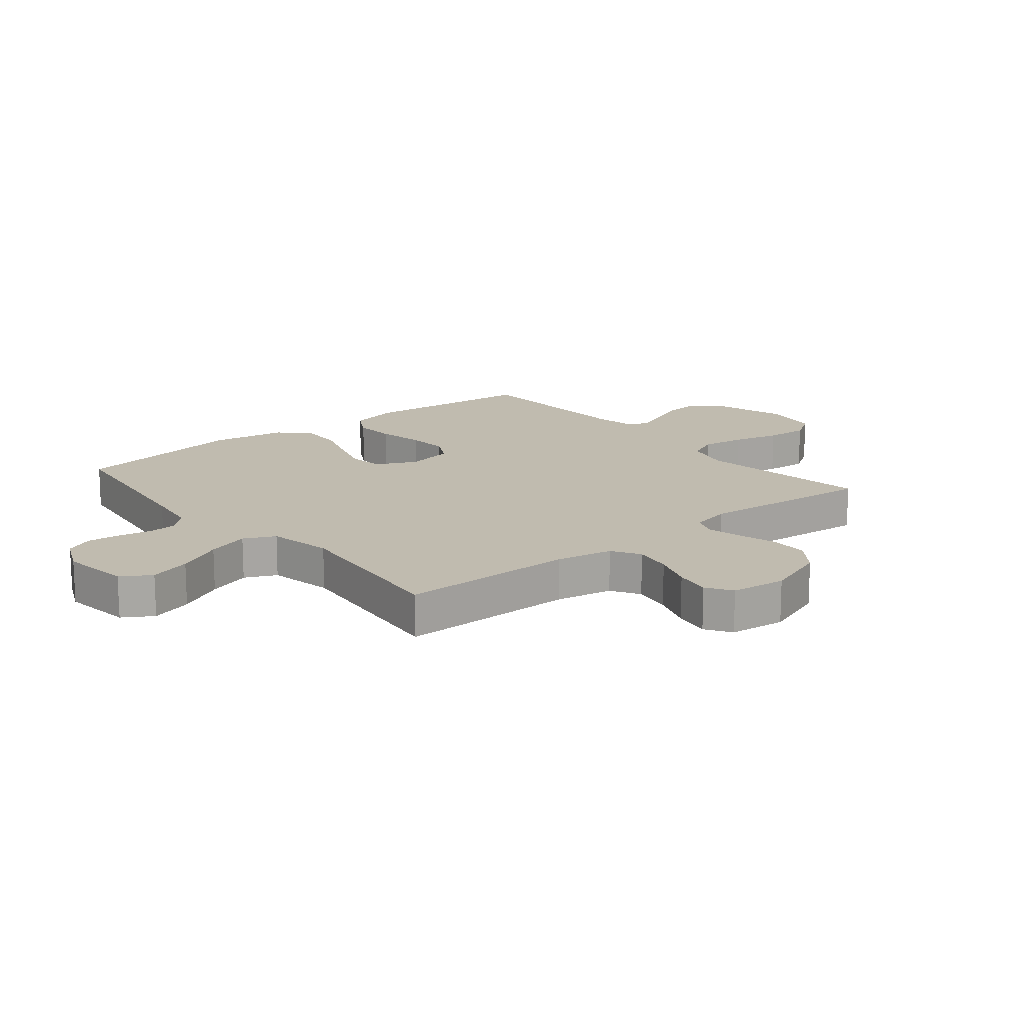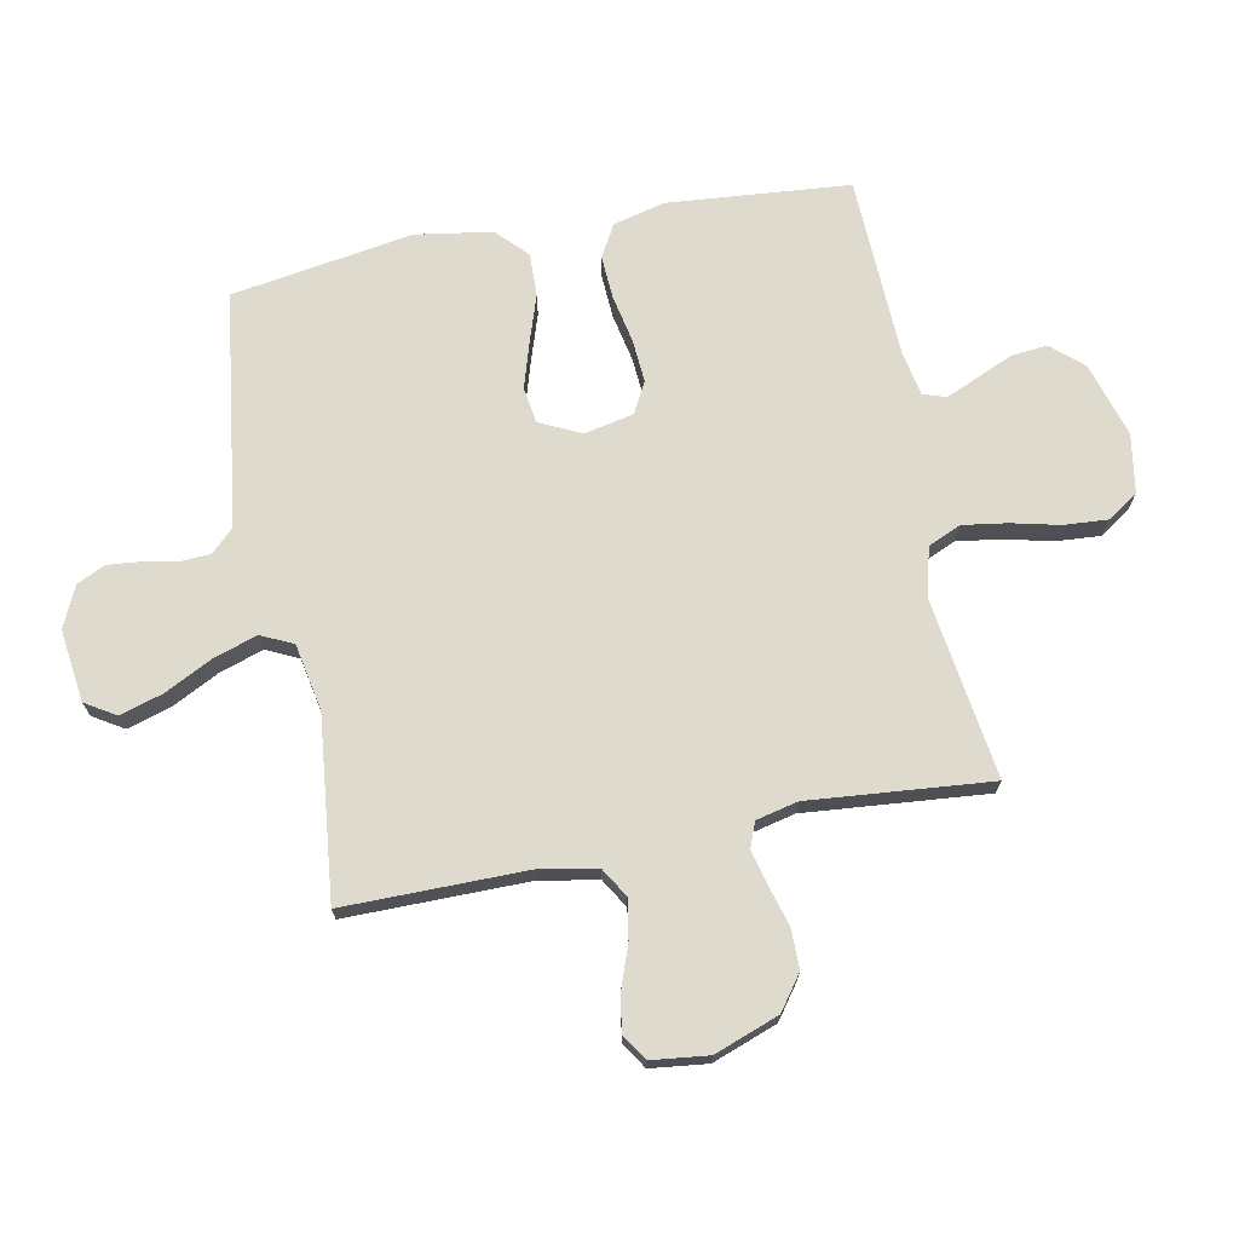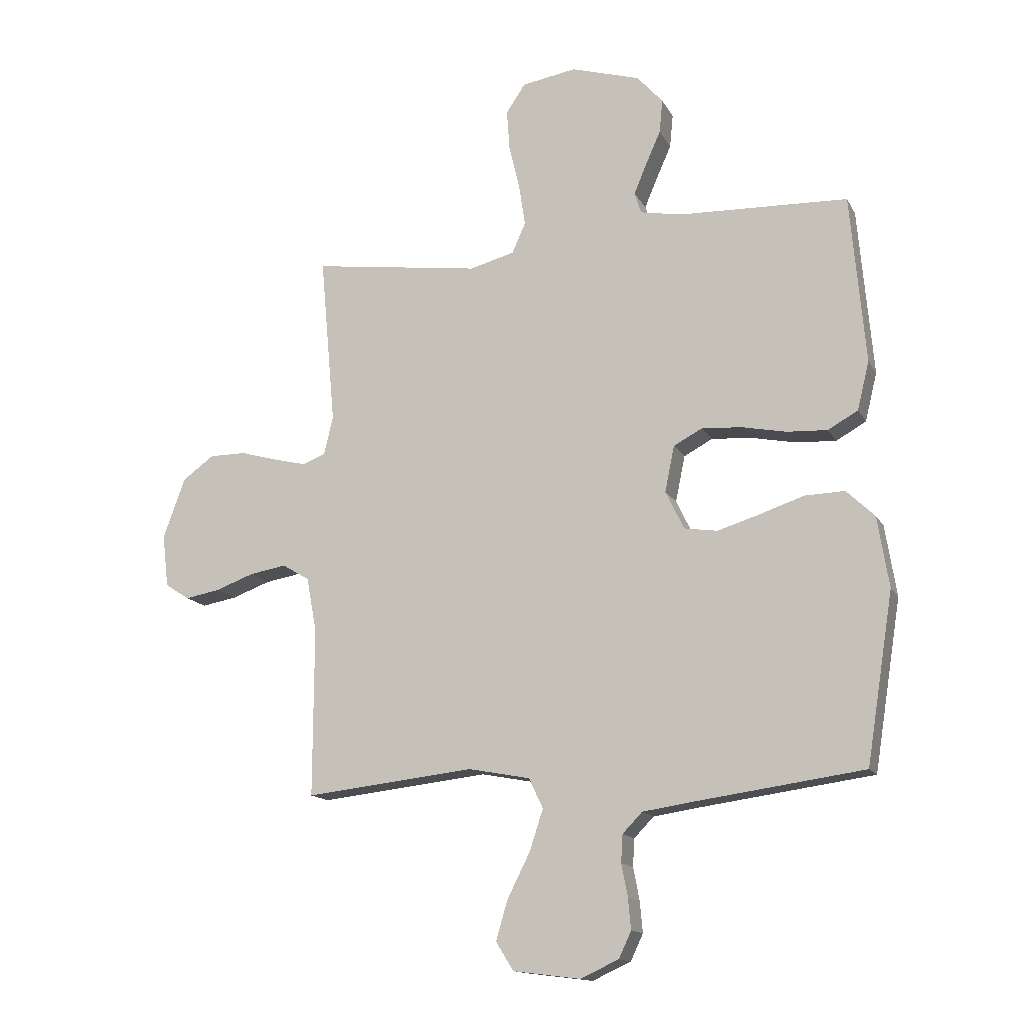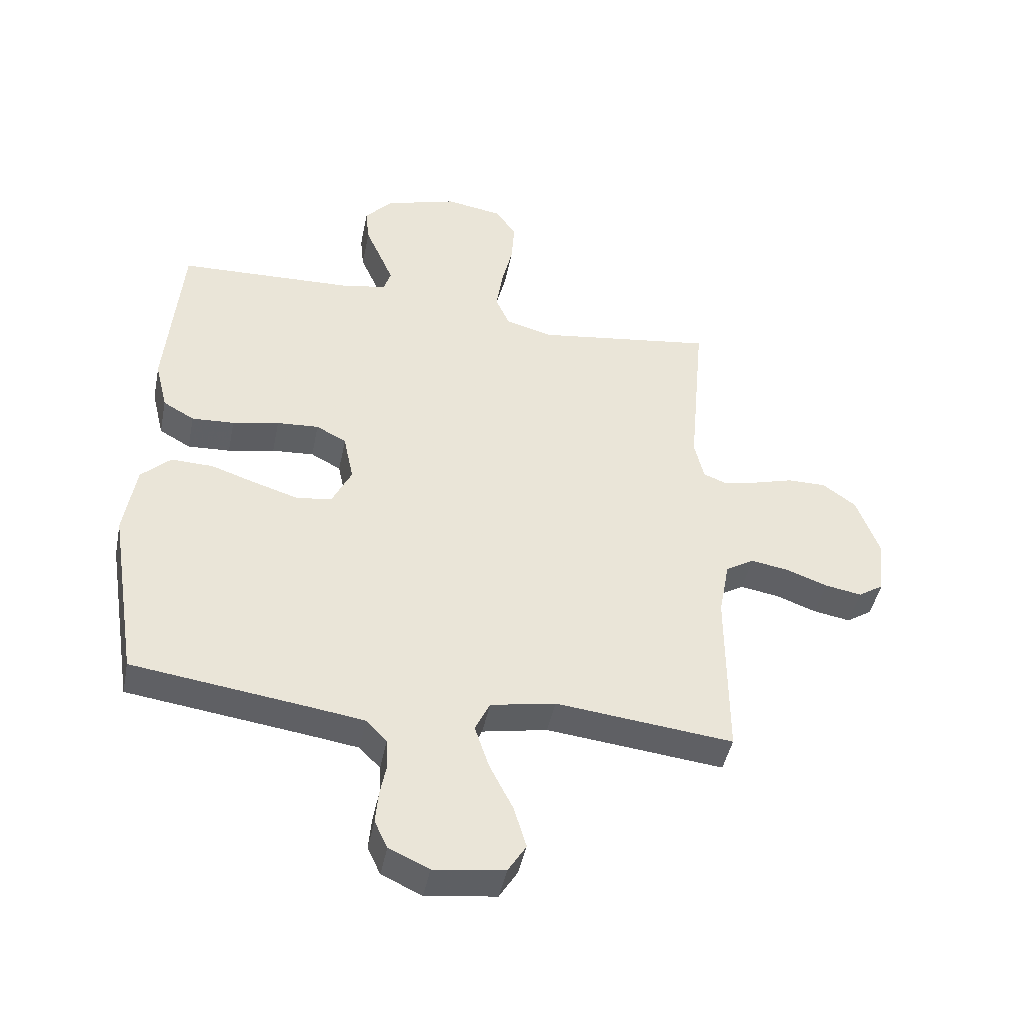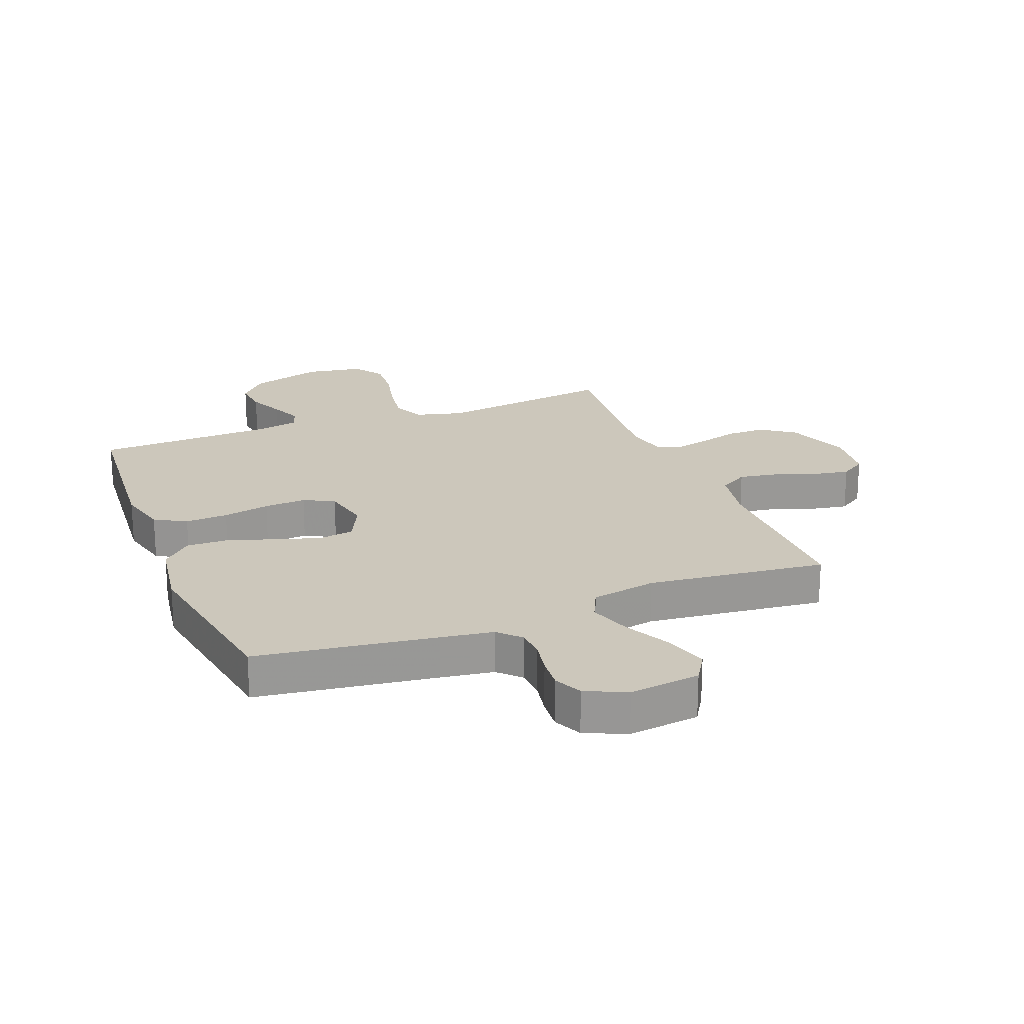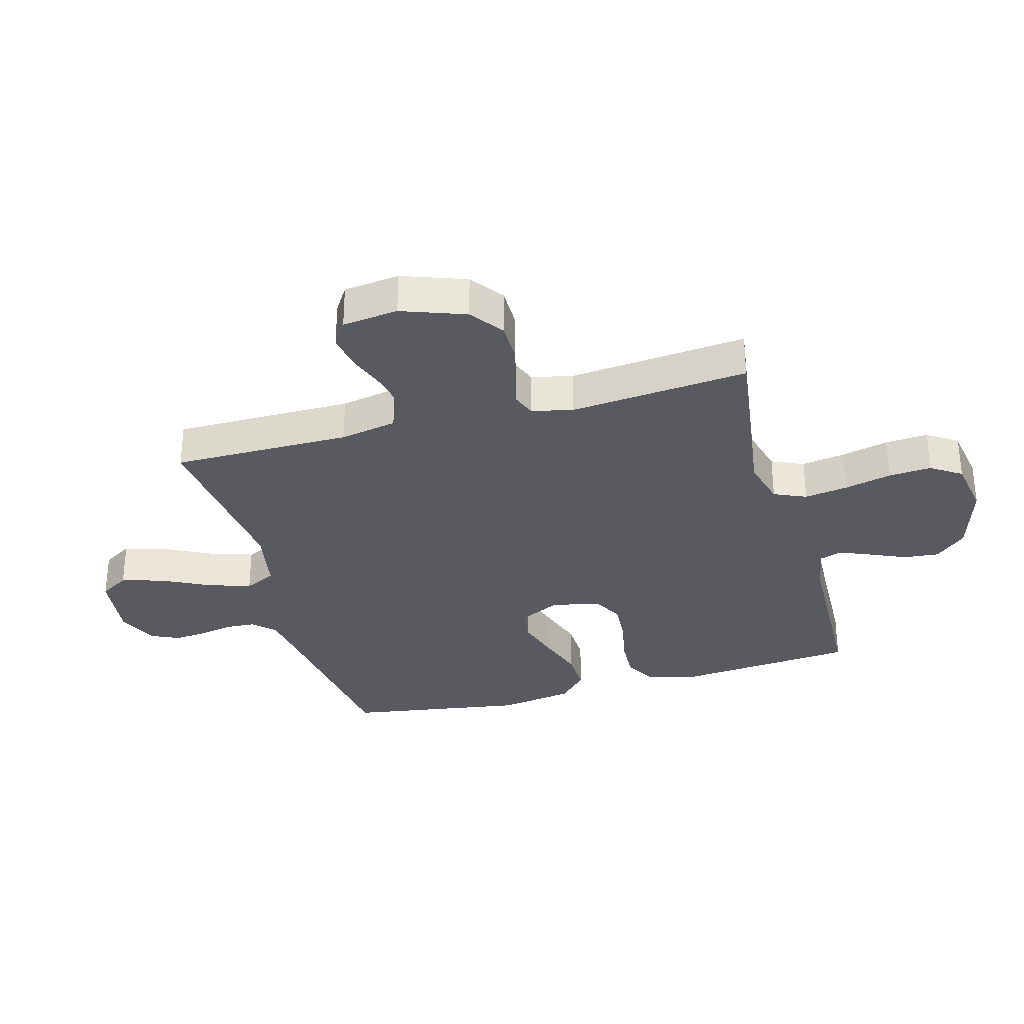
<metadata>
{"format":"obj","ext":"obj","renderer":"f3d","projection":"perspective","resolution":1024,"background":"white","views":[{"elev":15.9,"azim":-129.3,"up":"+Y"},{"elev":71.1,"azim":-101.1,"up":"+Y"},{"elev":-14.4,"azim":19.5,"up":"+Z"},{"elev":-44.7,"azim":168.7,"up":"+Z"},{"elev":21.6,"azim":158.6,"up":"+Y"},{"elev":-31.9,"azim":-74.4,"up":"+Y"}]}
</metadata>
<code>
v -0.5 0.07 0.5
v -0.2 0.07 0.458
v -0.12 0.07 0.479
v -0.096 0.07 0.533
v -0.107 0.07 0.606
v -0.126 0.07 0.686
v -0.131 0.07 0.758
v -0.097 0.07 0.809
v 0 0.07 0.825
v 0.123 0.07 0.788
v 0.169 0.07 0.736
v 0.163 0.07 0.676
v 0.136 0.07 0.615
v 0.114 0.07 0.563
v 0.126 0.07 0.525
v 0.2 0.07 0.511
v 0.5 0.07 0.5
v 0.526 0.07 0.2
v 0.505 0.07 0.114
v 0.452 0.07 0.084
v 0.38 0.07 0.088
v 0.301 0.07 0.104
v 0.23 0.07 0.109
v 0.179 0.07 0.082
v 0.162 0.07 0
v 0.195 0.07 -0.068
v 0.254 0.07 -0.077
v 0.329 0.07 -0.054
v 0.407 0.07 -0.028
v 0.478 0.07 -0.026
v 0.528 0.07 -0.074
v 0.548 0.07 -0.2
v 0.5 0.07 -0.5
v 0.2 0.07 -0.541
v 0.112 0.07 -0.554
v 0.077 0.07 -0.59
v 0.074 0.07 -0.639
v 0.085 0.07 -0.696
v 0.09 0.07 -0.751
v 0.068 0.07 -0.798
v 0 0.07 -0.829
v -0.119 0.07 -0.814
v -0.15 0.07 -0.764
v -0.129 0.07 -0.693
v -0.089 0.07 -0.614
v -0.065 0.07 -0.541
v -0.09 0.07 -0.488
v -0.2 0.07 -0.467
v -0.5 0.07 -0.5
v -0.499 0.07 -0.2
v -0.517 0.07 -0.104
v -0.565 0.07 -0.075
v -0.63 0.07 -0.086
v -0.699 0.07 -0.111
v -0.761 0.07 -0.122
v -0.804 0.07 -0.094
v -0.815 0.07 0
v -0.776 0.07 0.107
v -0.72 0.07 0.148
v -0.654 0.07 0.148
v -0.588 0.07 0.129
v -0.53 0.07 0.115
v -0.489 0.07 0.131
v -0.473 0.07 0.2
v -0.5 0 0.5
v -0.2 0 0.458
v -0.12 0 0.479
v -0.096 0 0.533
v -0.107 0 0.606
v -0.126 0 0.686
v -0.131 0 0.758
v -0.097 0 0.809
v 0 0 0.825
v 0.123 0 0.788
v 0.169 0 0.736
v 0.163 0 0.676
v 0.136 0 0.615
v 0.114 0 0.563
v 0.126 0 0.525
v 0.2 0 0.511
v 0.5 0 0.5
v 0.526 0 0.2
v 0.505 0 0.114
v 0.452 0 0.084
v 0.38 0 0.088
v 0.301 0 0.104
v 0.23 0 0.109
v 0.179 0 0.082
v 0.162 0 0
v 0.195 0 -0.068
v 0.254 0 -0.077
v 0.329 0 -0.054
v 0.407 0 -0.028
v 0.478 0 -0.026
v 0.528 0 -0.074
v 0.548 0 -0.2
v 0.5 0 -0.5
v 0.2 0 -0.541
v 0.112 0 -0.554
v 0.077 0 -0.59
v 0.074 0 -0.639
v 0.085 0 -0.696
v 0.09 0 -0.751
v 0.068 0 -0.798
v 0 0 -0.829
v -0.119 0 -0.814
v -0.15 0 -0.764
v -0.129 0 -0.693
v -0.089 0 -0.614
v -0.065 0 -0.541
v -0.09 0 -0.488
v -0.2 0 -0.467
v -0.5 0 -0.5
v -0.499 0 -0.2
v -0.517 0 -0.104
v -0.565 0 -0.075
v -0.63 0 -0.086
v -0.699 0 -0.111
v -0.761 0 -0.122
v -0.804 0 -0.094
v -0.815 0 0
v -0.776 0 0.107
v -0.72 0 0.148
v -0.654 0 0.148
v -0.588 0 0.129
v -0.53 0 0.115
v -0.489 0 0.131
v -0.473 0 0.2
f 58 59 60 61
f 58 61 62
f 57 58 62
f 56 57 62 63
f 53 54 55 56
f 52 53 56 63
f 48 49 50
f 47 48 50 51
f 42 43 44 45
f 42 45 46
f 41 42 46
f 40 41 46
f 37 38 39 40
f 37 40 46 47
f 31 32 33 34
f 31 34 35
f 28 29 30 31
f 27 28 31 35
f 26 27 35 36
f 19 20 21 22
f 19 22 23
f 16 17 18 19
f 15 16 19 23
f 14 15 23 24
f 10 11 12 13
f 10 13 14
f 9 10 14
f 5 6 7 8
f 4 5 8 9
f 64 1 2
f 63 64 2 3
f 51 52 63 3
f 36 37 47
f 25 26 36 47
f 25 47 51 3
f 4 9 14 24
f 3 4 24 25
f 125 124 123 122
f 126 125 122
f 126 122 121
f 127 126 121 120
f 120 119 118 117
f 127 120 117 116
f 114 113 112
f 115 114 112 111
f 109 108 107 106
f 110 109 106
f 110 106 105
f 110 105 104
f 104 103 102 101
f 111 110 104 101
f 98 97 96 95
f 99 98 95
f 95 94 93 92
f 99 95 92 91
f 100 99 91 90
f 86 85 84 83
f 87 86 83
f 83 82 81 80
f 87 83 80 79
f 88 87 79 78
f 77 76 75 74
f 78 77 74
f 78 74 73
f 72 71 70 69
f 73 72 69 68
f 66 65 128
f 67 66 128 127
f 67 127 116 115
f 111 101 100
f 111 100 90 89
f 67 115 111 89
f 88 78 73 68
f 89 88 68 67
f 1 65 66 2
f 2 66 67 3
f 3 67 68 4
f 4 68 69 5
f 5 69 70 6
f 6 70 71 7
f 7 71 72 8
f 8 72 73 9
f 9 73 74 10
f 10 74 75 11
f 11 75 76 12
f 12 76 77 13
f 13 77 78 14
f 14 78 79 15
f 15 79 80 16
f 16 80 81 17
f 17 81 82 18
f 18 82 83 19
f 19 83 84 20
f 20 84 85 21
f 21 85 86 22
f 22 86 87 23
f 23 87 88 24
f 24 88 89 25
f 25 89 90 26
f 26 90 91 27
f 27 91 92 28
f 28 92 93 29
f 29 93 94 30
f 30 94 95 31
f 31 95 96 32
f 32 96 97 33
f 33 97 98 34
f 34 98 99 35
f 35 99 100 36
f 36 100 101 37
f 37 101 102 38
f 38 102 103 39
f 39 103 104 40
f 40 104 105 41
f 41 105 106 42
f 42 106 107 43
f 43 107 108 44
f 44 108 109 45
f 45 109 110 46
f 46 110 111 47
f 47 111 112 48
f 48 112 113 49
f 49 113 114 50
f 50 114 115 51
f 51 115 116 52
f 52 116 117 53
f 53 117 118 54
f 54 118 119 55
f 55 119 120 56
f 56 120 121 57
f 57 121 122 58
f 58 122 123 59
f 59 123 124 60
f 60 124 125 61
f 61 125 126 62
f 62 126 127 63
f 63 127 128 64
f 64 128 65 1

</code>
